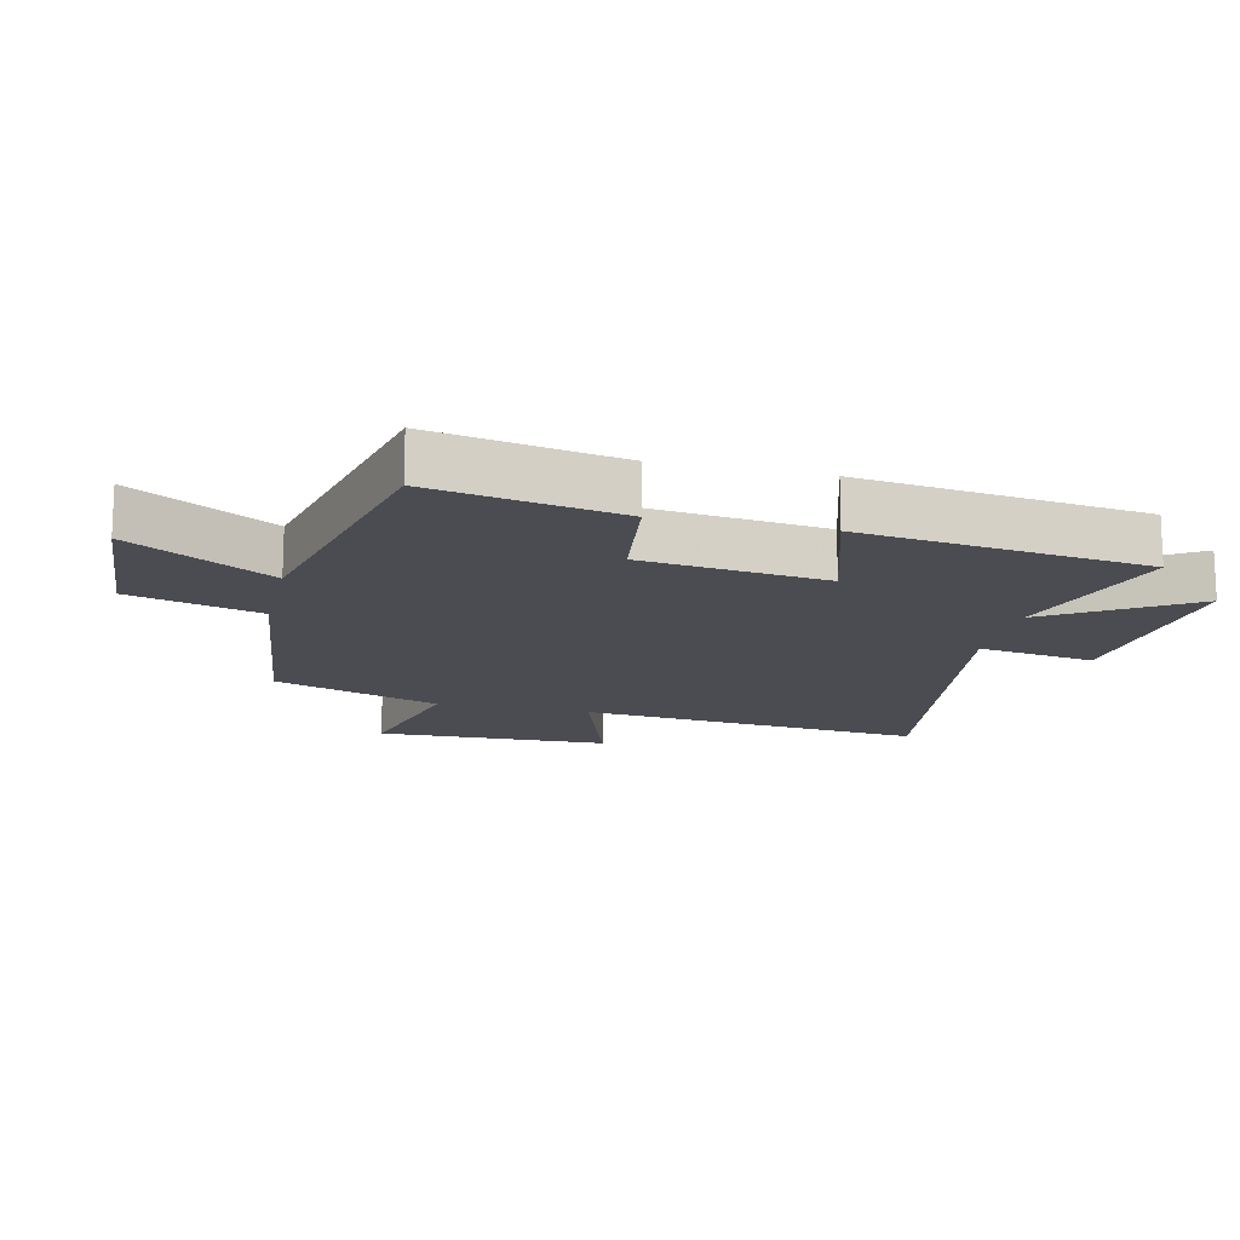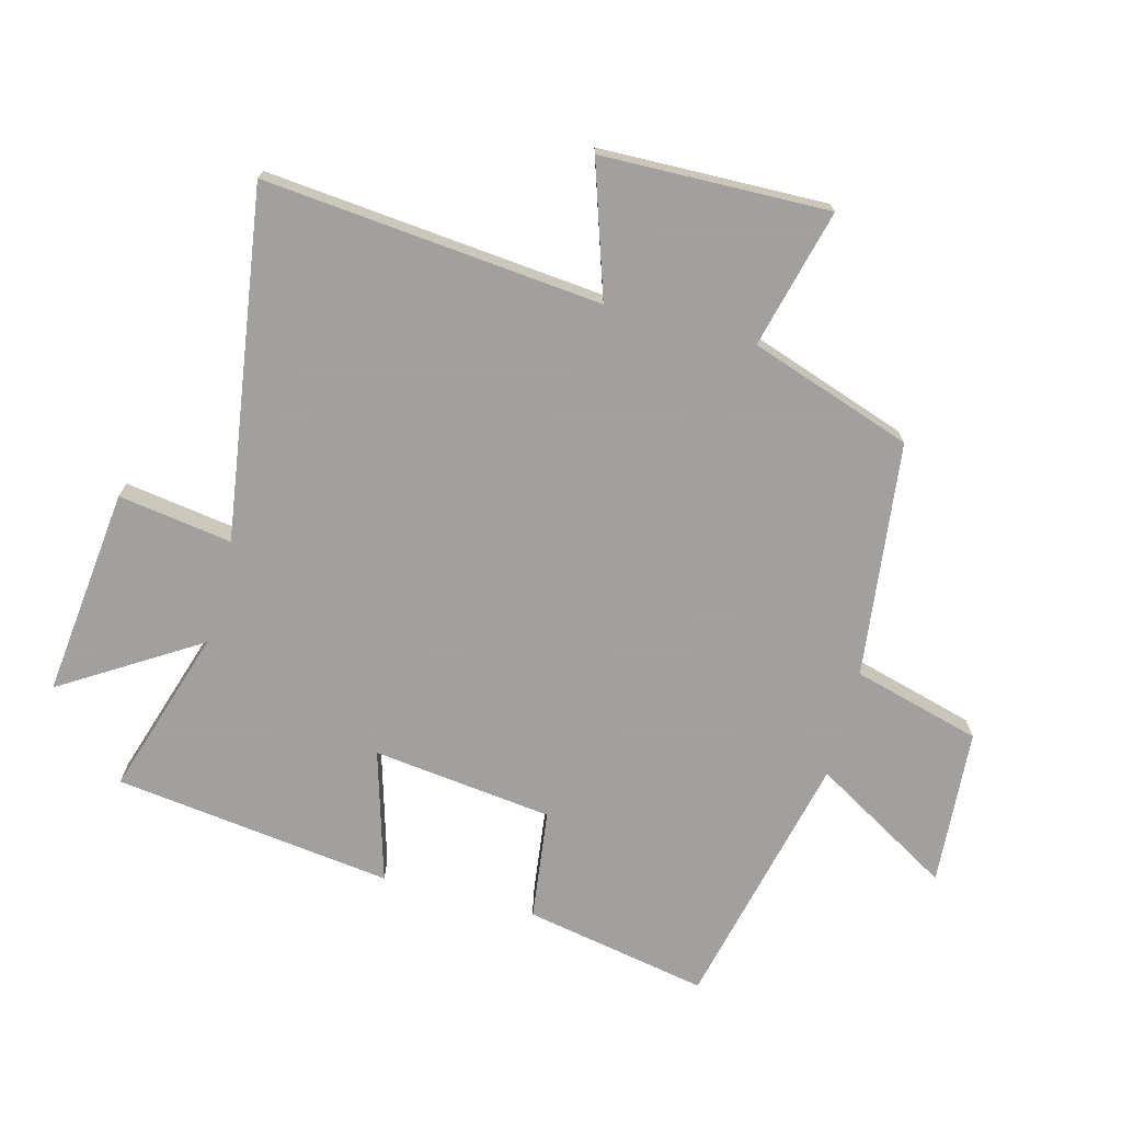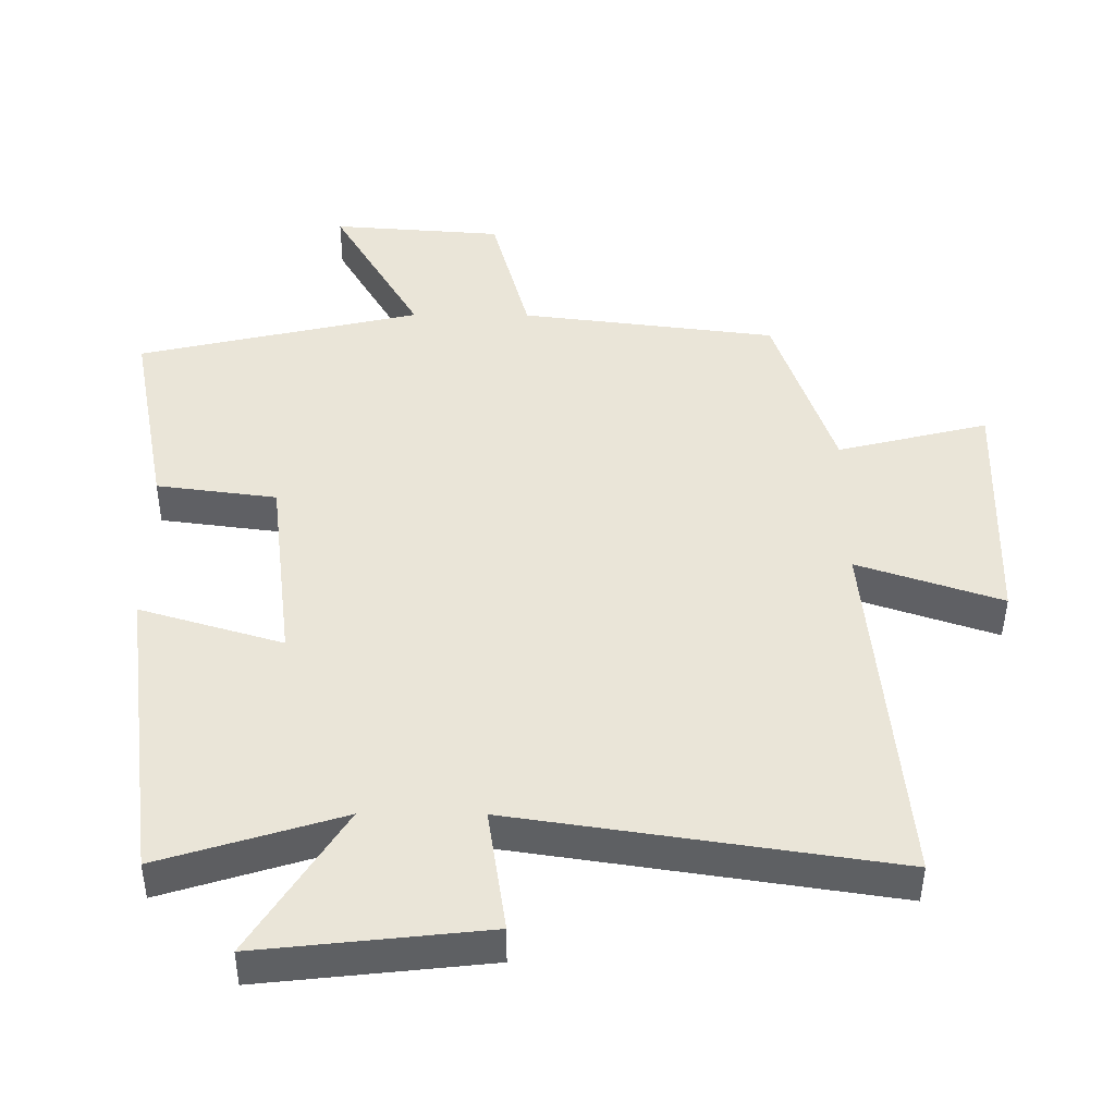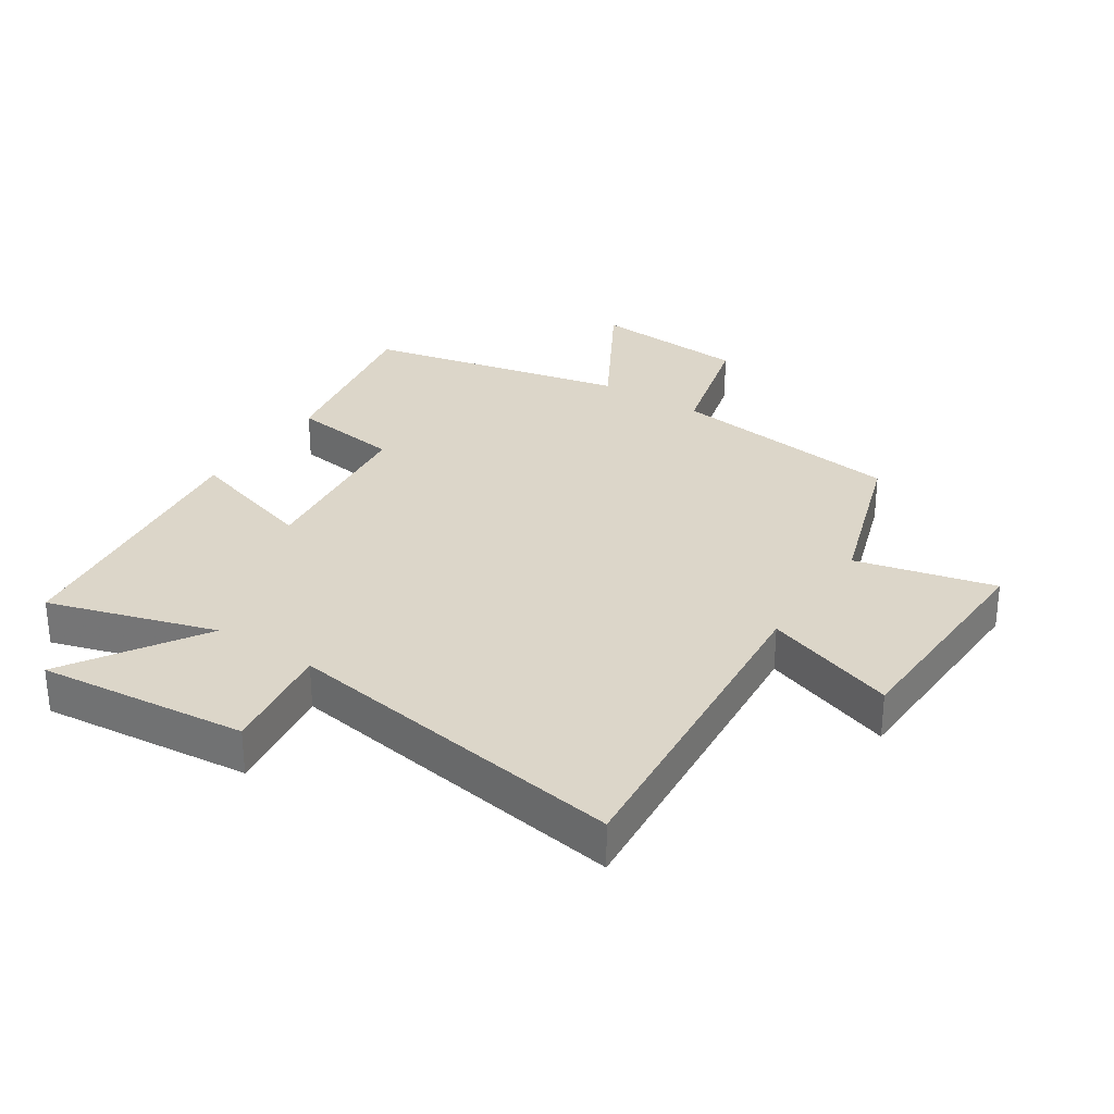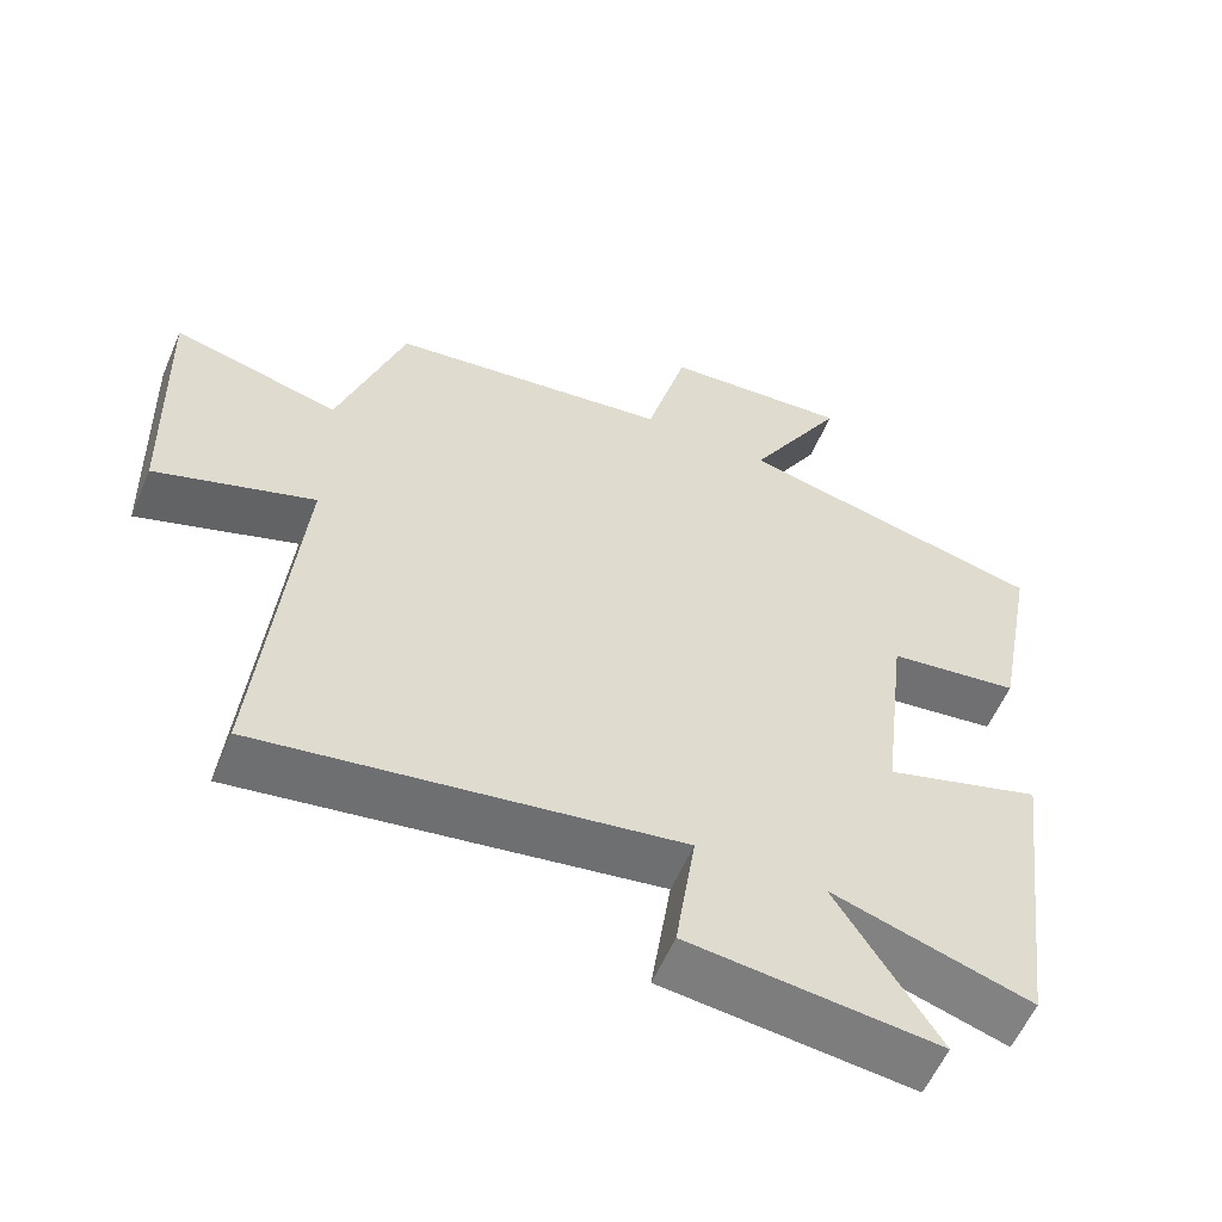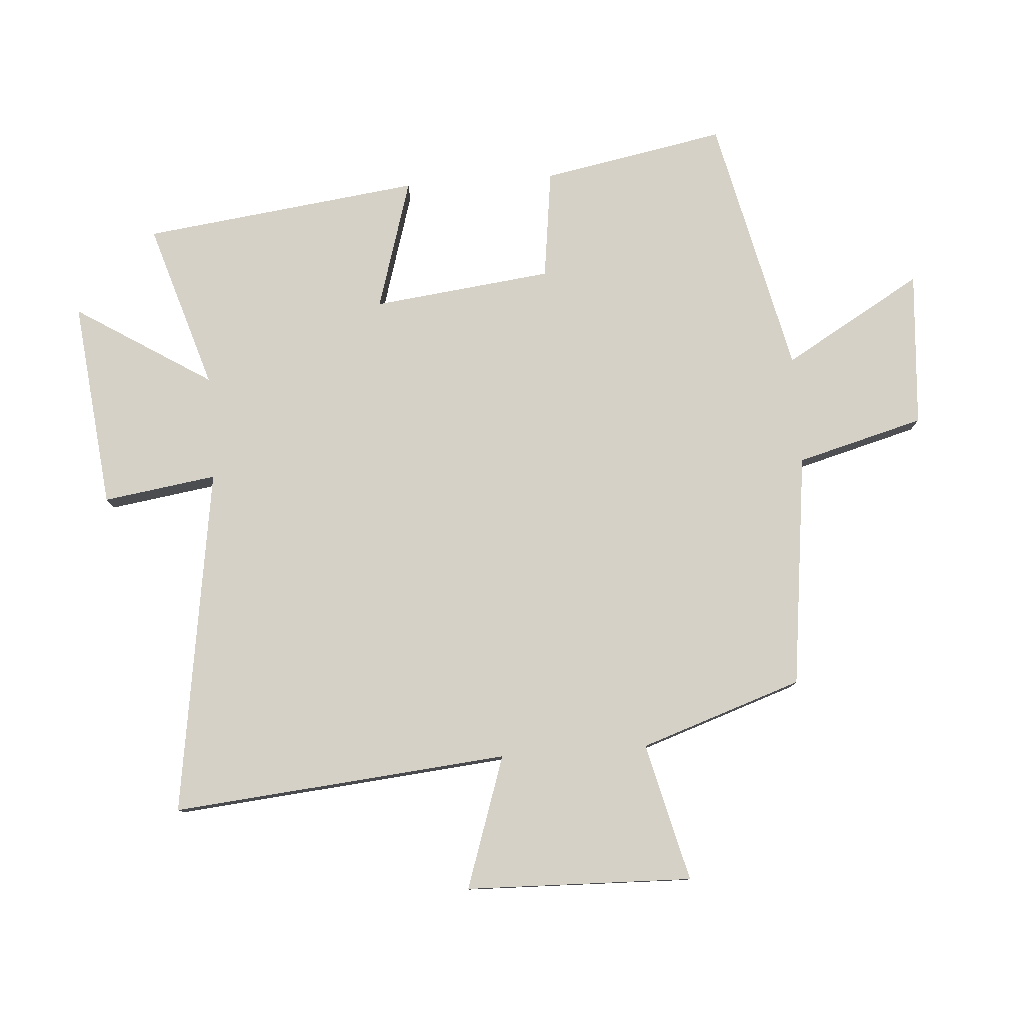
<metadata>
{"format":"obj","ext":"obj","renderer":"f3d","projection":"perspective","resolution":1024,"background":"white","views":[{"elev":-15.3,"azim":76.9,"up":"+Y"},{"elev":-71.9,"azim":-105.0,"up":"+Y"},{"elev":-44.8,"azim":179.7,"up":"+Z"},{"elev":30.2,"azim":-146.4,"up":"+Y"},{"elev":-57.5,"azim":-23.0,"up":"+Z"},{"elev":79.3,"azim":-94.1,"up":"+Y"}]}
</metadata>
<code>
v 0.555 0.07 0.405
v 0.5 0.07 0.111
v 0.324 0.07 0.088
v 0.29 0.07 -0.2
v 0.5 0.07 -0.137
v 0.444 0.07 -0.583
v 0.177 0.07 -0.5
v 0.314 0.07 -0.718
v -0.02 0.07 -0.682
v 0.007 0.07 -0.5
v -0.55 0.07 -0.584
v -0.5 0.07 -0.044
v -0.712 0.07 -0.115
v -0.722 0.07 0.249
v -0.5 0.07 0.194
v -0.412 0.07 0.454
v -0.036 0.07 0.5
v 0.019 0.07 0.704
v 0.269 0.07 0.722
v 0.14 0.07 0.5
v 0.555 0 0.405
v 0.5 0 0.111
v 0.324 0 0.088
v 0.29 0 -0.2
v 0.5 0 -0.137
v 0.444 0 -0.583
v 0.177 0 -0.5
v 0.314 0 -0.718
v -0.02 0 -0.682
v 0.007 0 -0.5
v -0.55 0 -0.584
v -0.5 0 -0.044
v -0.712 0 -0.115
v -0.722 0 0.249
v -0.5 0 0.194
v -0.412 0 0.454
v -0.036 0 0.5
v 0.019 0 0.704
v 0.269 0 0.722
v 0.14 0 0.5
f 17 18 19 20
f 1 2 3
f 20 1 3
f 17 20 3
f 16 17 3
f 15 16 3
f 12 13 14 15
f 12 15 3 4
f 10 11 12 4
f 7 8 9 10
f 7 10 4 5
f 5 6 7
f 40 39 38 37
f 23 22 21
f 23 21 40
f 23 40 37
f 23 37 36
f 23 36 35
f 35 34 33 32
f 24 23 35 32
f 24 32 31 30
f 30 29 28 27
f 25 24 30 27
f 27 26 25
f 1 21 22 2
f 2 22 23 3
f 3 23 24 4
f 4 24 25 5
f 5 25 26 6
f 6 26 27 7
f 7 27 28 8
f 8 28 29 9
f 9 29 30 10
f 10 30 31 11
f 11 31 32 12
f 12 32 33 13
f 13 33 34 14
f 14 34 35 15
f 15 35 36 16
f 16 36 37 17
f 17 37 38 18
f 18 38 39 19
f 19 39 40 20
f 20 40 21 1

</code>
